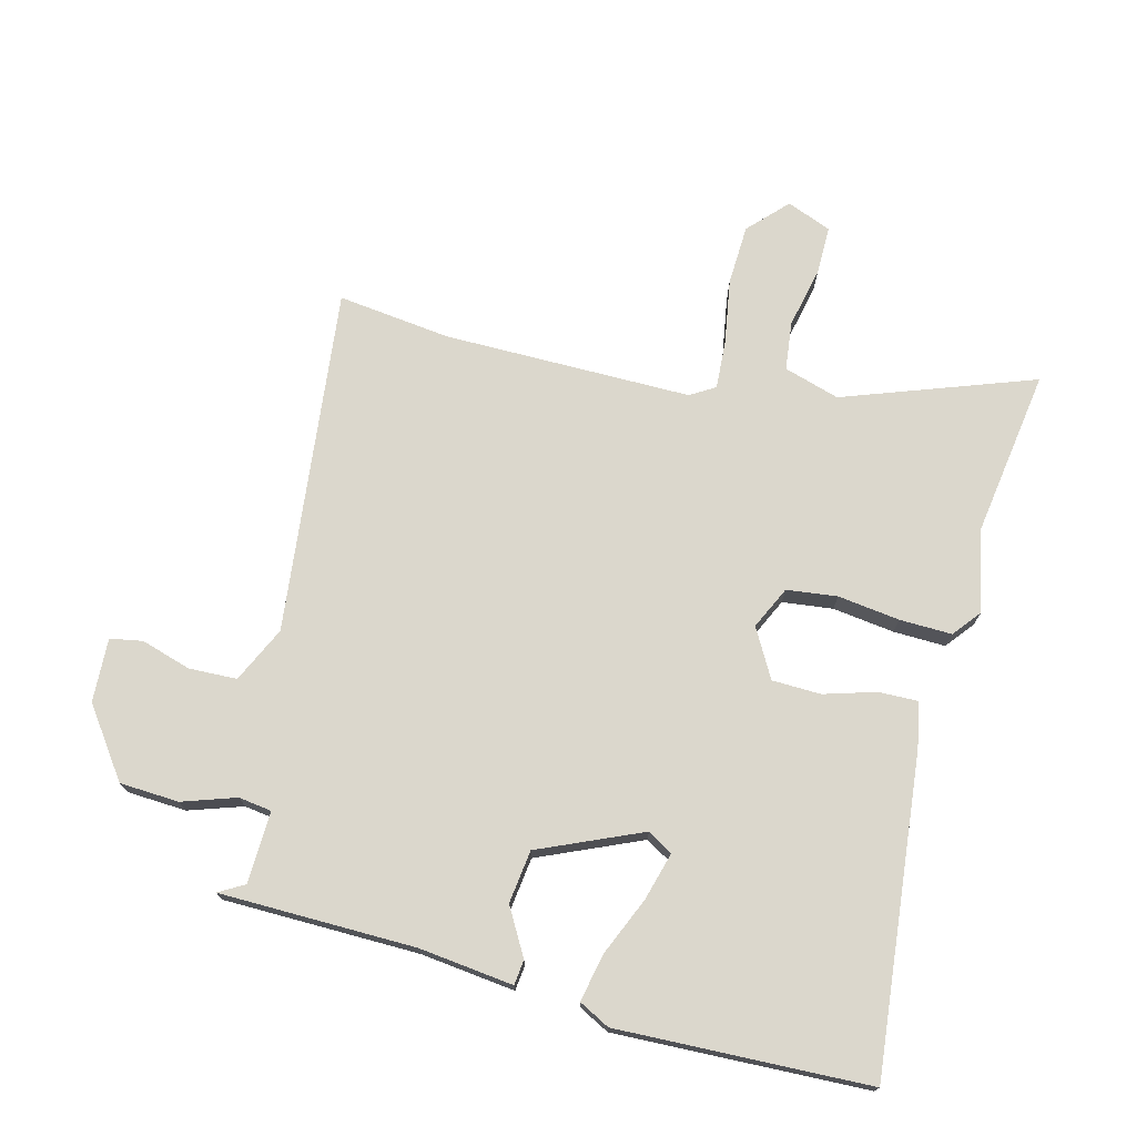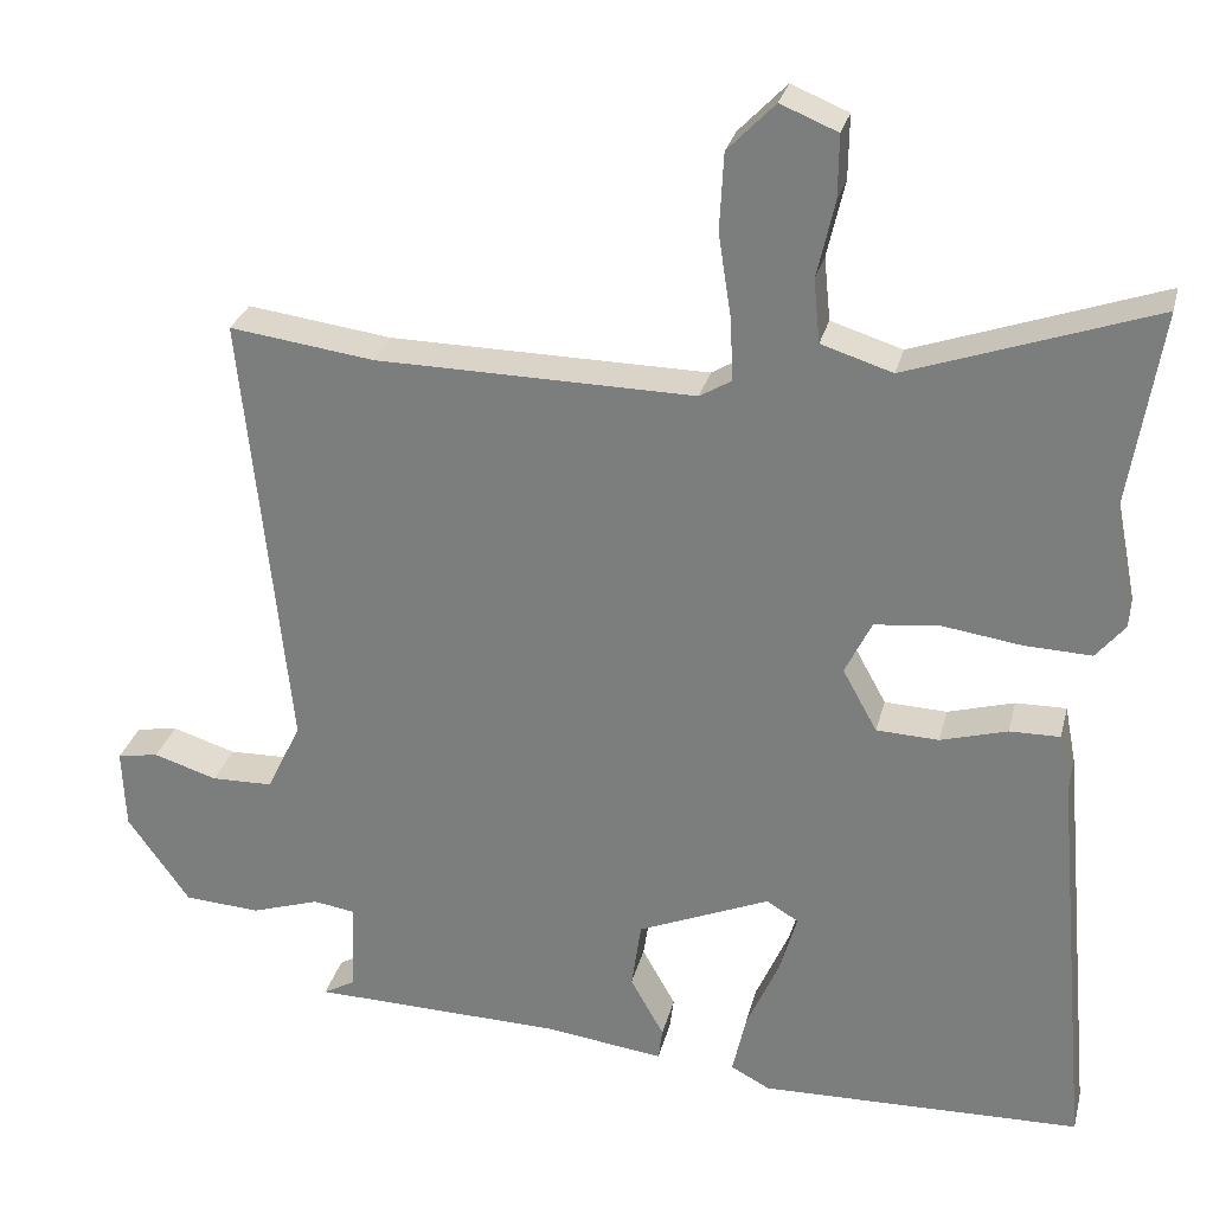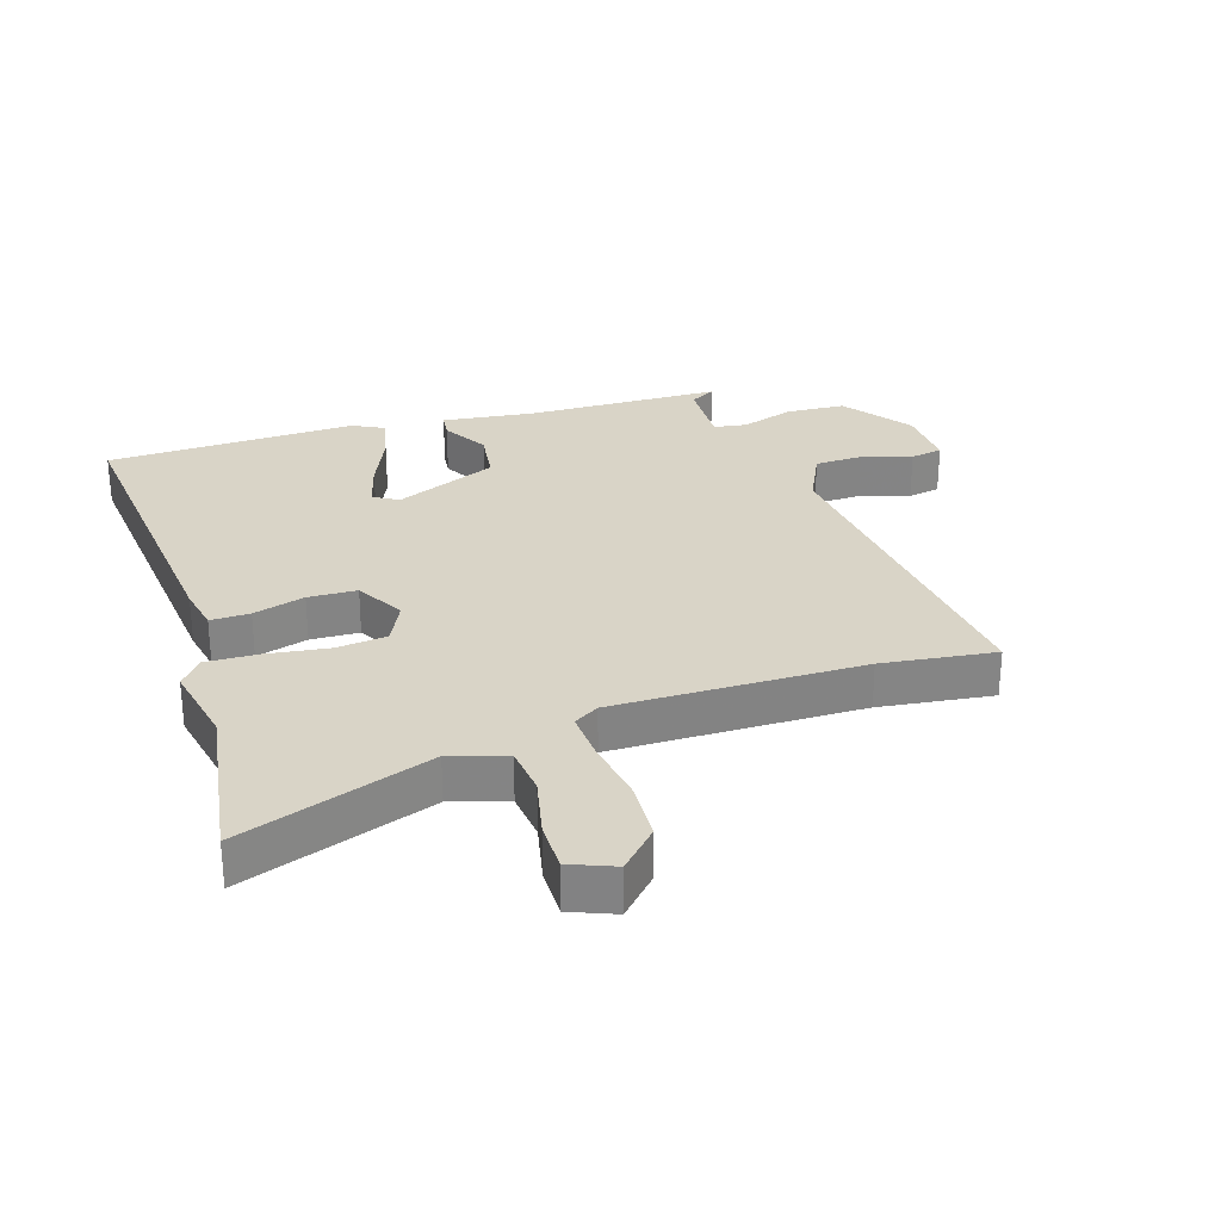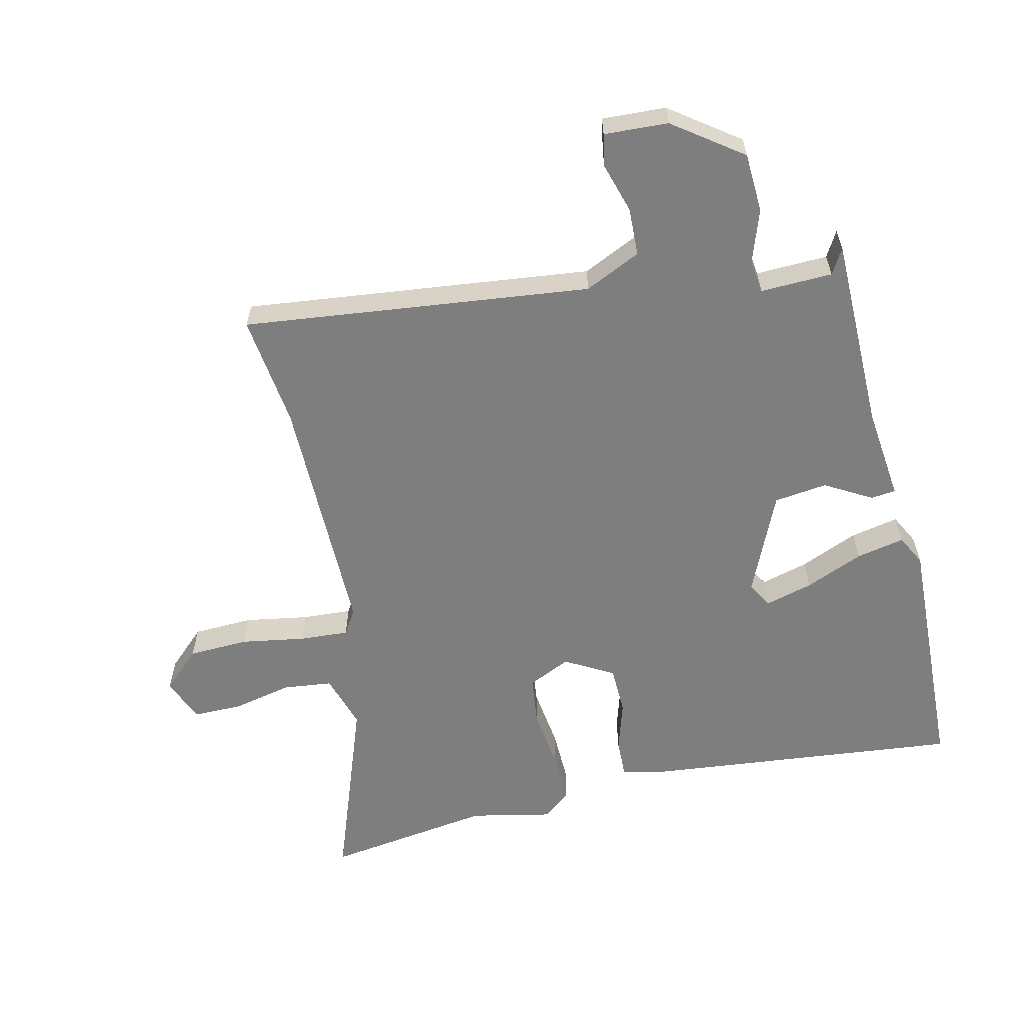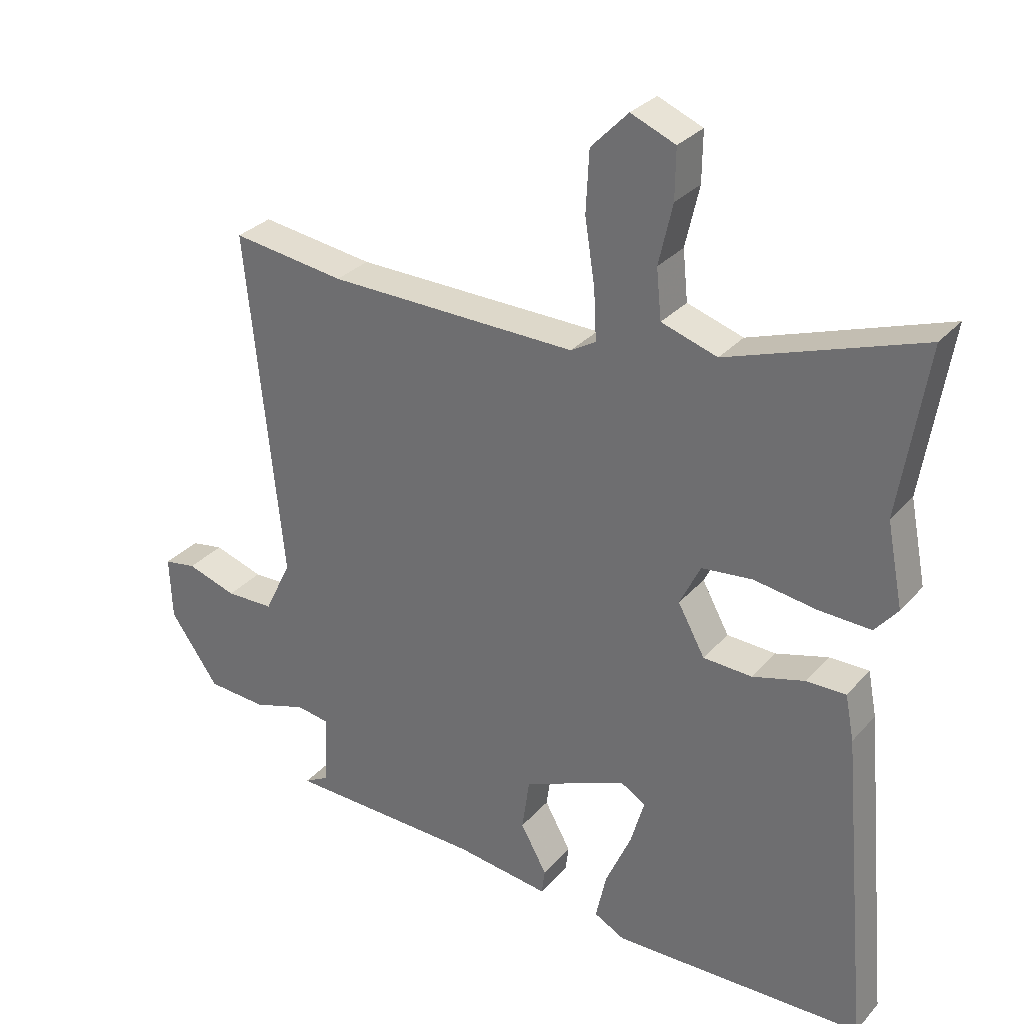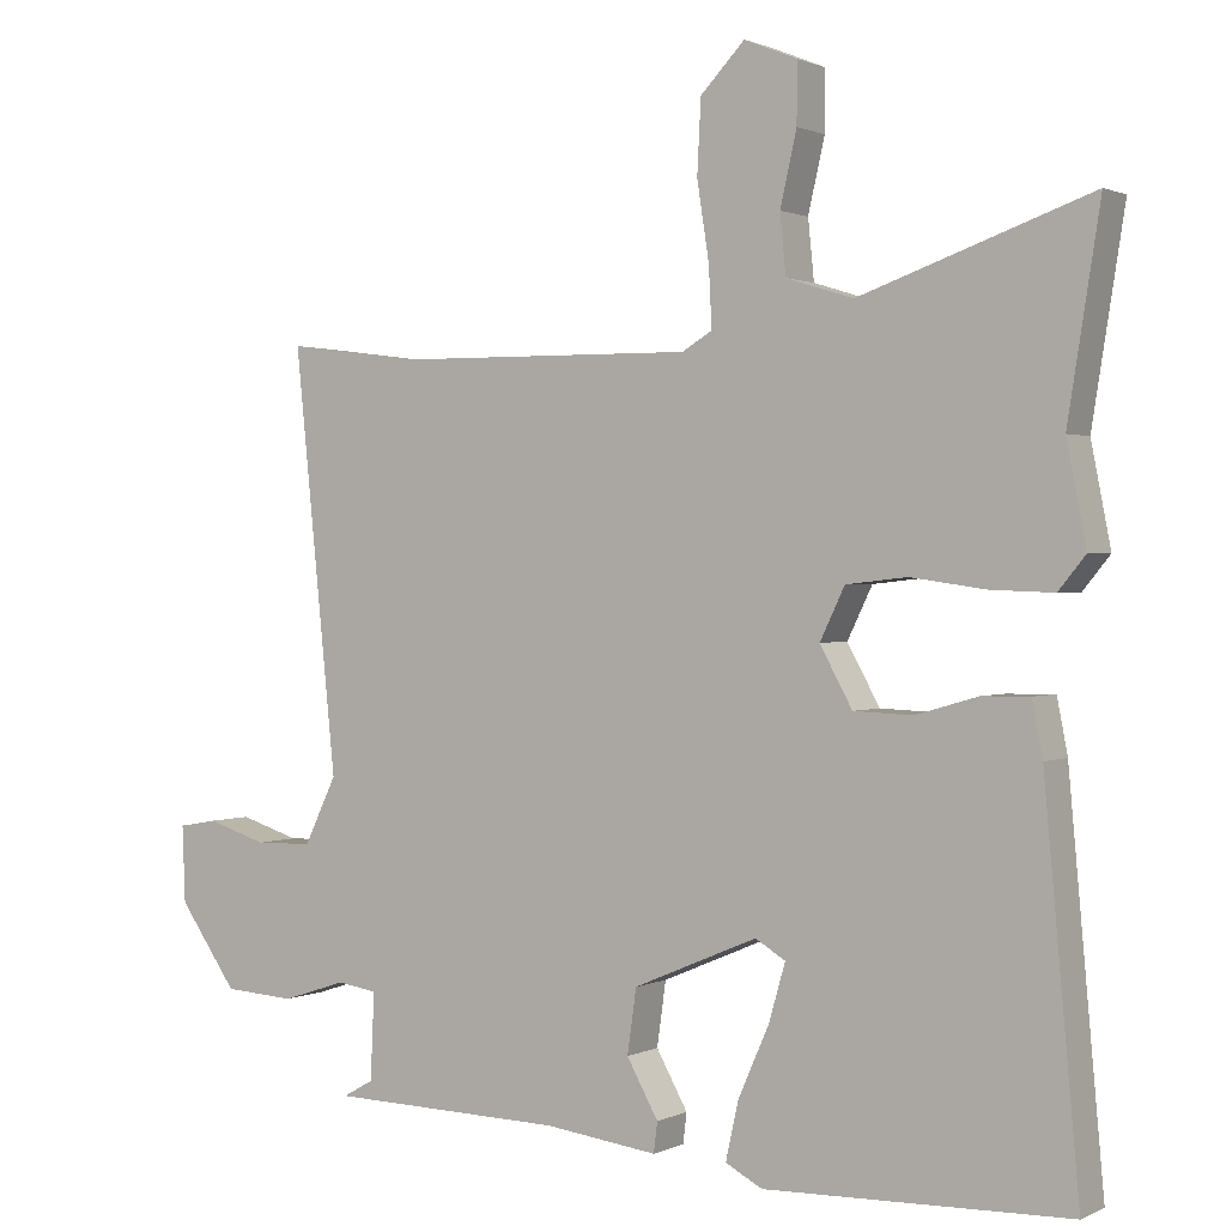
<metadata>
{"format":"obj","ext":"obj","renderer":"f3d","projection":"perspective","resolution":1024,"background":"white","views":[{"elev":73.2,"azim":-166.1,"up":"+Y"},{"elev":28.4,"azim":-166.4,"up":"+Z"},{"elev":28.6,"azim":-18.0,"up":"+Y"},{"elev":-59.5,"azim":102.4,"up":"+Y"},{"elev":30.5,"azim":-146.6,"up":"+Z"},{"elev":1.0,"azim":-148.2,"up":"+Z"}]}
</metadata>
<code>
v -0.48 0.07 0.374
v -0.523 0.07 0.643
v -0.217 0.07 0.536
v -0.128 0.07 0.564
v -0.12 0.07 0.643
v -0.142 0.07 0.739
v -0.143 0.07 0.818
v -0.072 0.07 0.847
v -0.013 0.07 0.786
v -0.008 0.07 0.689
v -0.024 0.07 0.586
v -0.028 0.07 0.507
v 0.012 0.07 0.483
v 0.41 0.07 0.488
v 0.591 0.07 0.512
v 0.534 0.07 -0.045
v 0.577 0.07 -0.134
v 0.654 0.07 -0.136
v 0.734 0.07 -0.111
v 0.786 0.07 -0.12
v 0.782 0.07 -0.222
v 0.704 0.07 -0.332
v 0.609 0.07 -0.338
v 0.523 0.07 -0.31
v 0.47 0.07 -0.318
v 0.475 0.07 -0.433
v 0.516 0.07 -0.456
v 0.203 0.07 -0.463
v 0.052 0.07 -0.482
v 0.047 0.07 -0.442
v 0.089 0.07 -0.367
v 0.077 0.07 -0.282
v -0.088 0.07 -0.212
v -0.128 0.07 -0.236
v -0.106 0.07 -0.312
v -0.065 0.07 -0.405
v -0.048 0.07 -0.482
v -0.097 0.07 -0.508
v -0.5 0.07 -0.497
v -0.454 0.07 0.01
v -0.44 0.07 0.082
v -0.377 0.07 0.081
v -0.294 0.07 0.057
v -0.216 0.07 0.06
v -0.173 0.07 0.138
v -0.206 0.07 0.206
v -0.287 0.07 0.215
v -0.386 0.07 0.201
v -0.47 0.07 0.198
v -0.506 0.07 0.242
v -0.48 0 0.374
v -0.523 0 0.643
v -0.217 0 0.536
v -0.128 0 0.564
v -0.12 0 0.643
v -0.142 0 0.739
v -0.143 0 0.818
v -0.072 0 0.847
v -0.013 0 0.786
v -0.008 0 0.689
v -0.024 0 0.586
v -0.028 0 0.507
v 0.012 0 0.483
v 0.41 0 0.488
v 0.591 0 0.512
v 0.534 0 -0.045
v 0.577 0 -0.134
v 0.654 0 -0.136
v 0.734 0 -0.111
v 0.786 0 -0.12
v 0.782 0 -0.222
v 0.704 0 -0.332
v 0.609 0 -0.338
v 0.523 0 -0.31
v 0.47 0 -0.318
v 0.475 0 -0.433
v 0.516 0 -0.456
v 0.203 0 -0.463
v 0.052 0 -0.482
v 0.047 0 -0.442
v 0.089 0 -0.367
v 0.077 0 -0.282
v -0.088 0 -0.212
v -0.128 0 -0.236
v -0.106 0 -0.312
v -0.065 0 -0.405
v -0.048 0 -0.482
v -0.097 0 -0.508
v -0.5 0 -0.497
v -0.454 0 0.01
v -0.44 0 0.082
v -0.377 0 0.081
v -0.294 0 0.057
v -0.216 0 0.06
v -0.173 0 0.138
v -0.206 0 0.206
v -0.287 0 0.215
v -0.386 0 0.201
v -0.47 0 0.198
v -0.506 0 0.242
f 47 48 49 50
f 46 47 50 1
f 40 41 42 43
f 40 43 44
f 39 40 44
f 38 39 44 45
f 35 36 37 38
f 34 35 38
f 28 29 30 31
f 26 27 28 31
f 25 26 31 32
f 24 25 32 33
f 22 23 24
f 21 22 24 33
f 18 19 20 21
f 17 18 21 33
f 14 15 16
f 13 14 16
f 12 13 16 17
f 8 9 10 11
f 8 11 12
f 5 6 7 8
f 4 5 8 12
f 3 4 12 17
f 46 1 2 3
f 45 46 3 17
f 34 38 45
f 33 34 45
f 17 33 45
f 100 99 98 97
f 51 100 97 96
f 93 92 91 90
f 94 93 90
f 94 90 89
f 95 94 89 88
f 88 87 86 85
f 88 85 84
f 81 80 79 78
f 81 78 77 76
f 82 81 76 75
f 83 82 75 74
f 74 73 72
f 83 74 72 71
f 71 70 69 68
f 83 71 68 67
f 66 65 64
f 66 64 63
f 67 66 63 62
f 61 60 59 58
f 62 61 58
f 58 57 56 55
f 62 58 55 54
f 67 62 54 53
f 53 52 51 96
f 67 53 96 95
f 95 88 84
f 95 84 83
f 95 83 67
f 1 51 52 2
f 2 52 53 3
f 3 53 54 4
f 4 54 55 5
f 5 55 56 6
f 6 56 57 7
f 7 57 58 8
f 8 58 59 9
f 9 59 60 10
f 10 60 61 11
f 11 61 62 12
f 12 62 63 13
f 13 63 64 14
f 14 64 65 15
f 15 65 66 16
f 16 66 67 17
f 17 67 68 18
f 18 68 69 19
f 19 69 70 20
f 20 70 71 21
f 21 71 72 22
f 22 72 73 23
f 23 73 74 24
f 24 74 75 25
f 25 75 76 26
f 26 76 77 27
f 27 77 78 28
f 28 78 79 29
f 29 79 80 30
f 30 80 81 31
f 31 81 82 32
f 32 82 83 33
f 33 83 84 34
f 34 84 85 35
f 35 85 86 36
f 36 86 87 37
f 37 87 88 38
f 38 88 89 39
f 39 89 90 40
f 40 90 91 41
f 41 91 92 42
f 42 92 93 43
f 43 93 94 44
f 44 94 95 45
f 45 95 96 46
f 46 96 97 47
f 47 97 98 48
f 48 98 99 49
f 49 99 100 50
f 50 100 51 1

</code>
